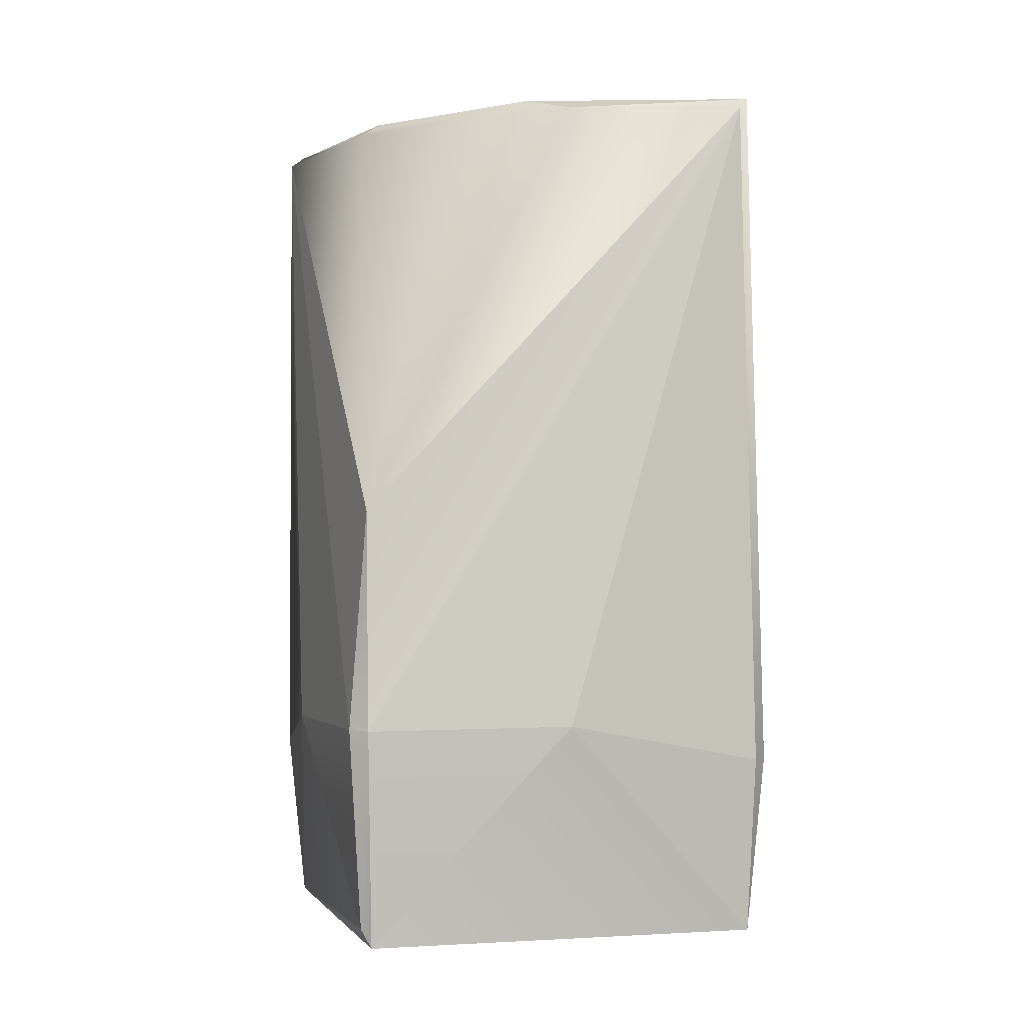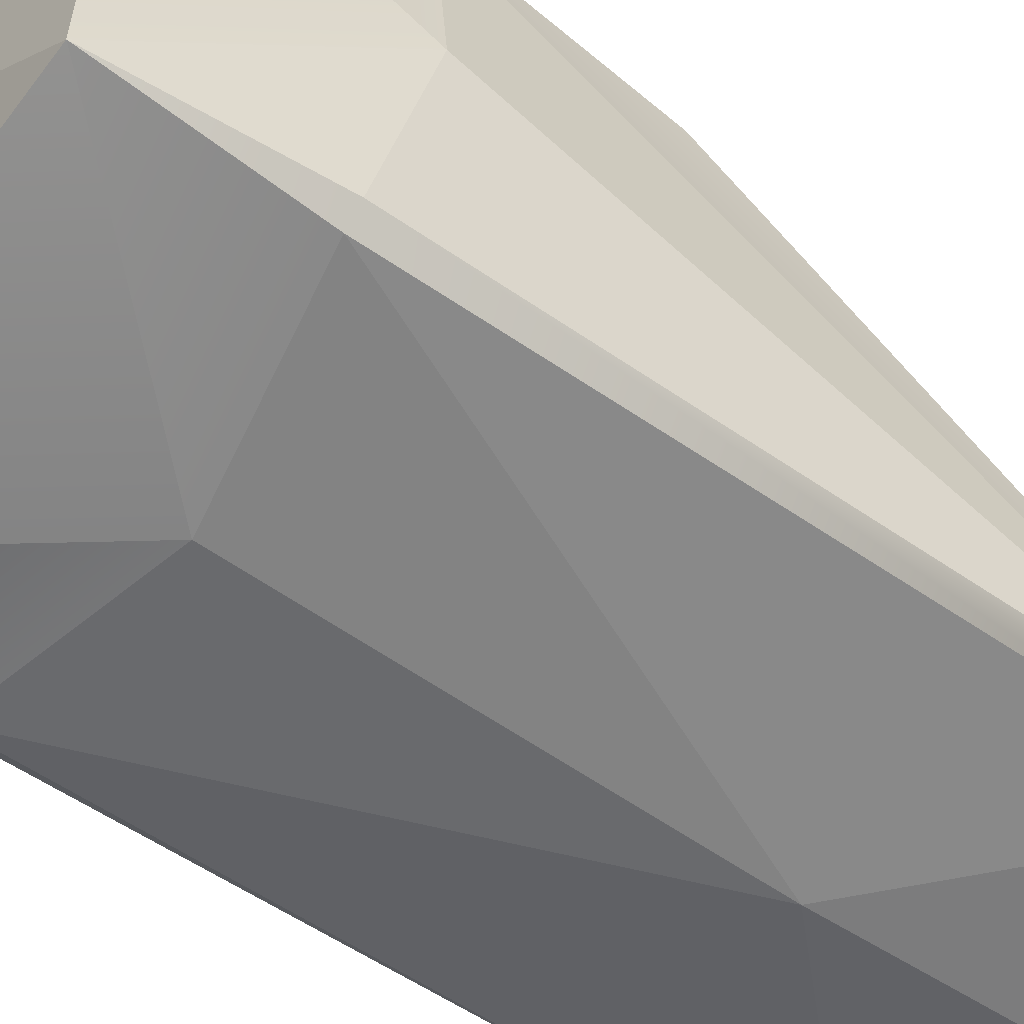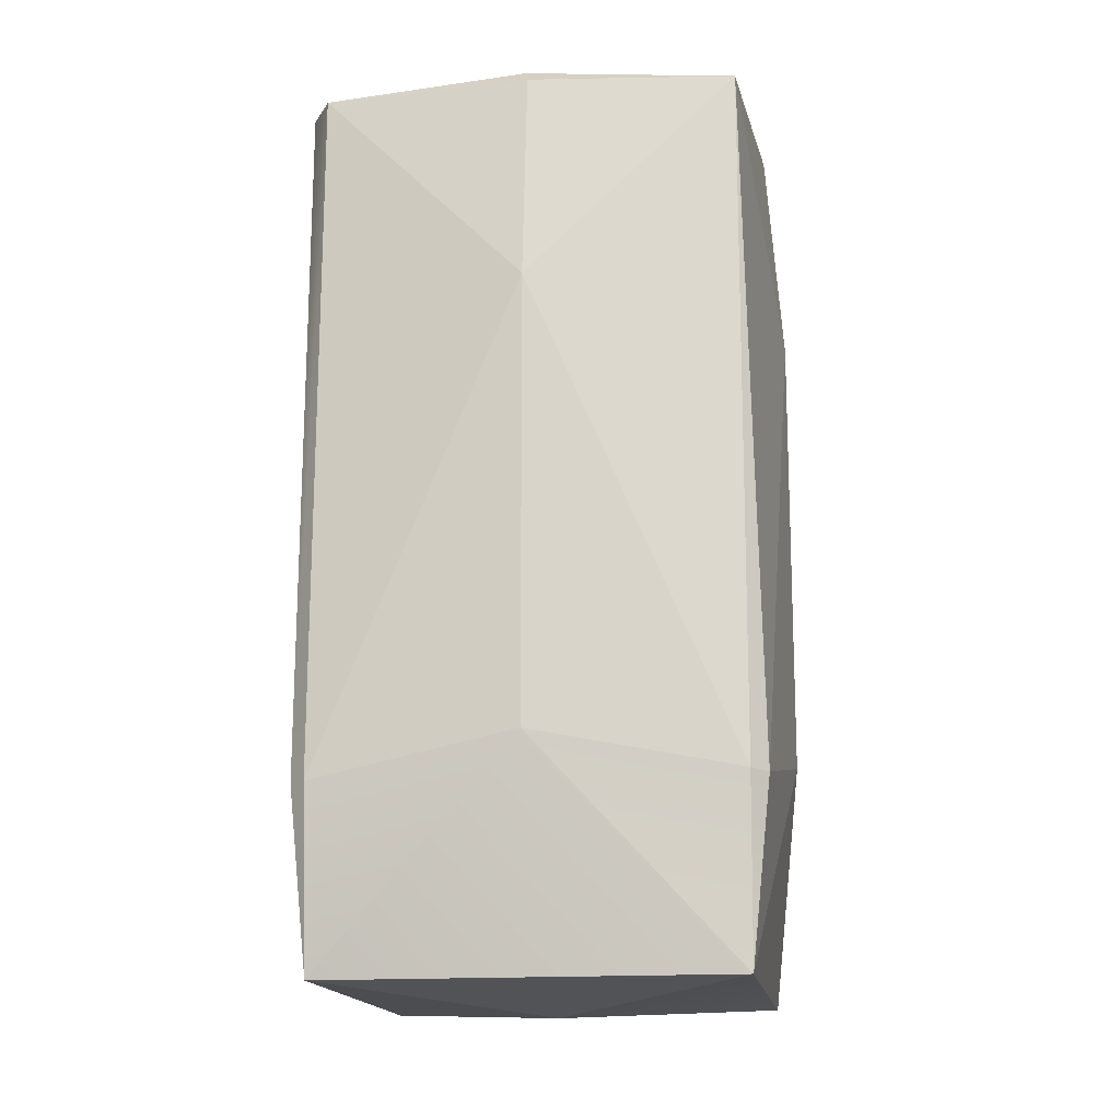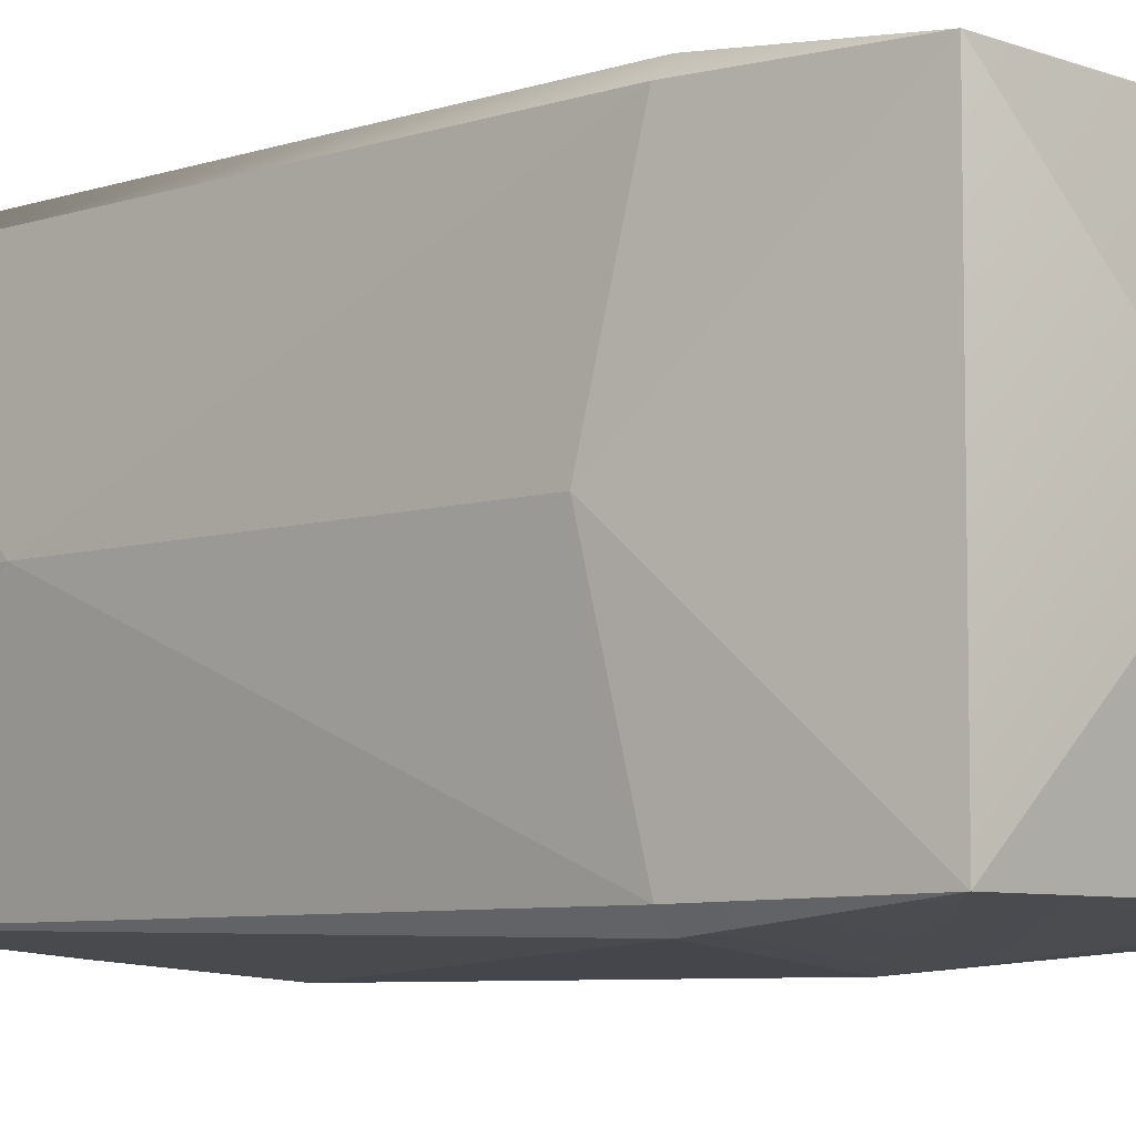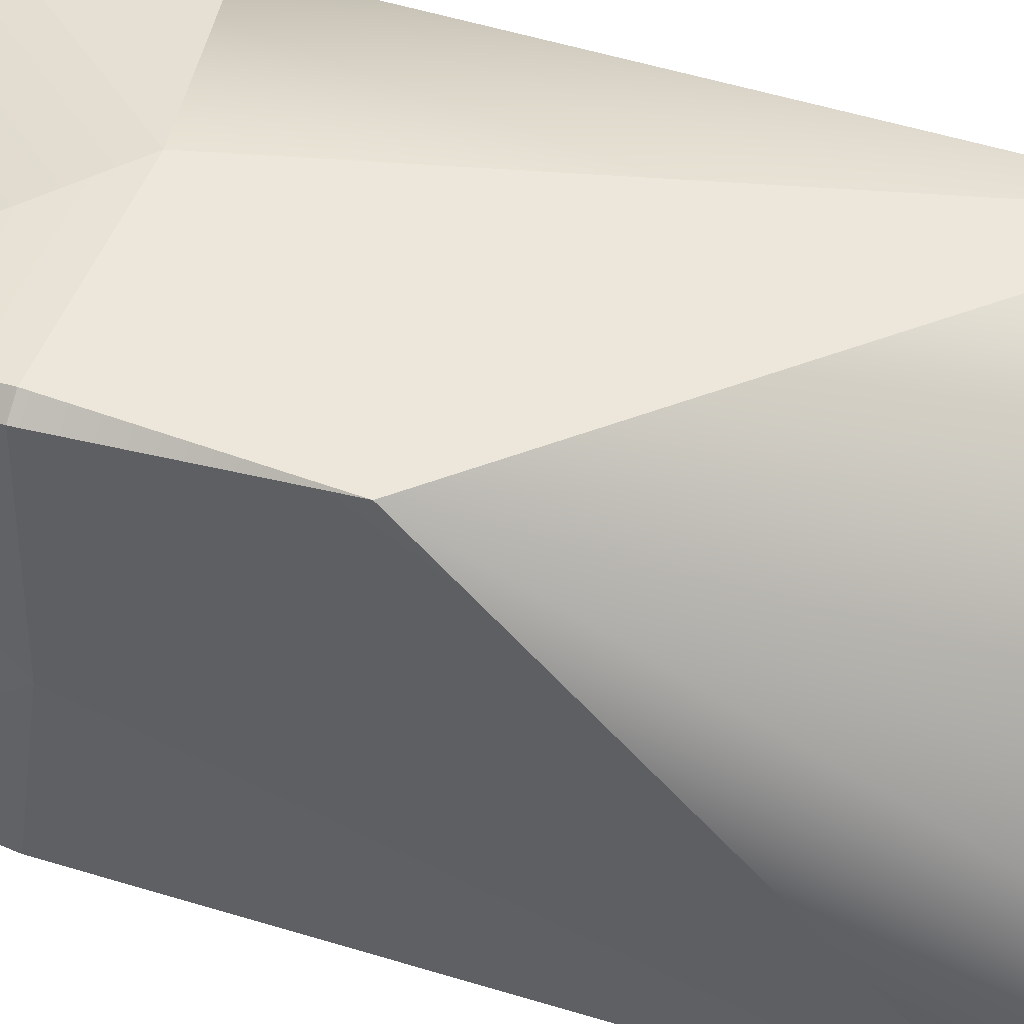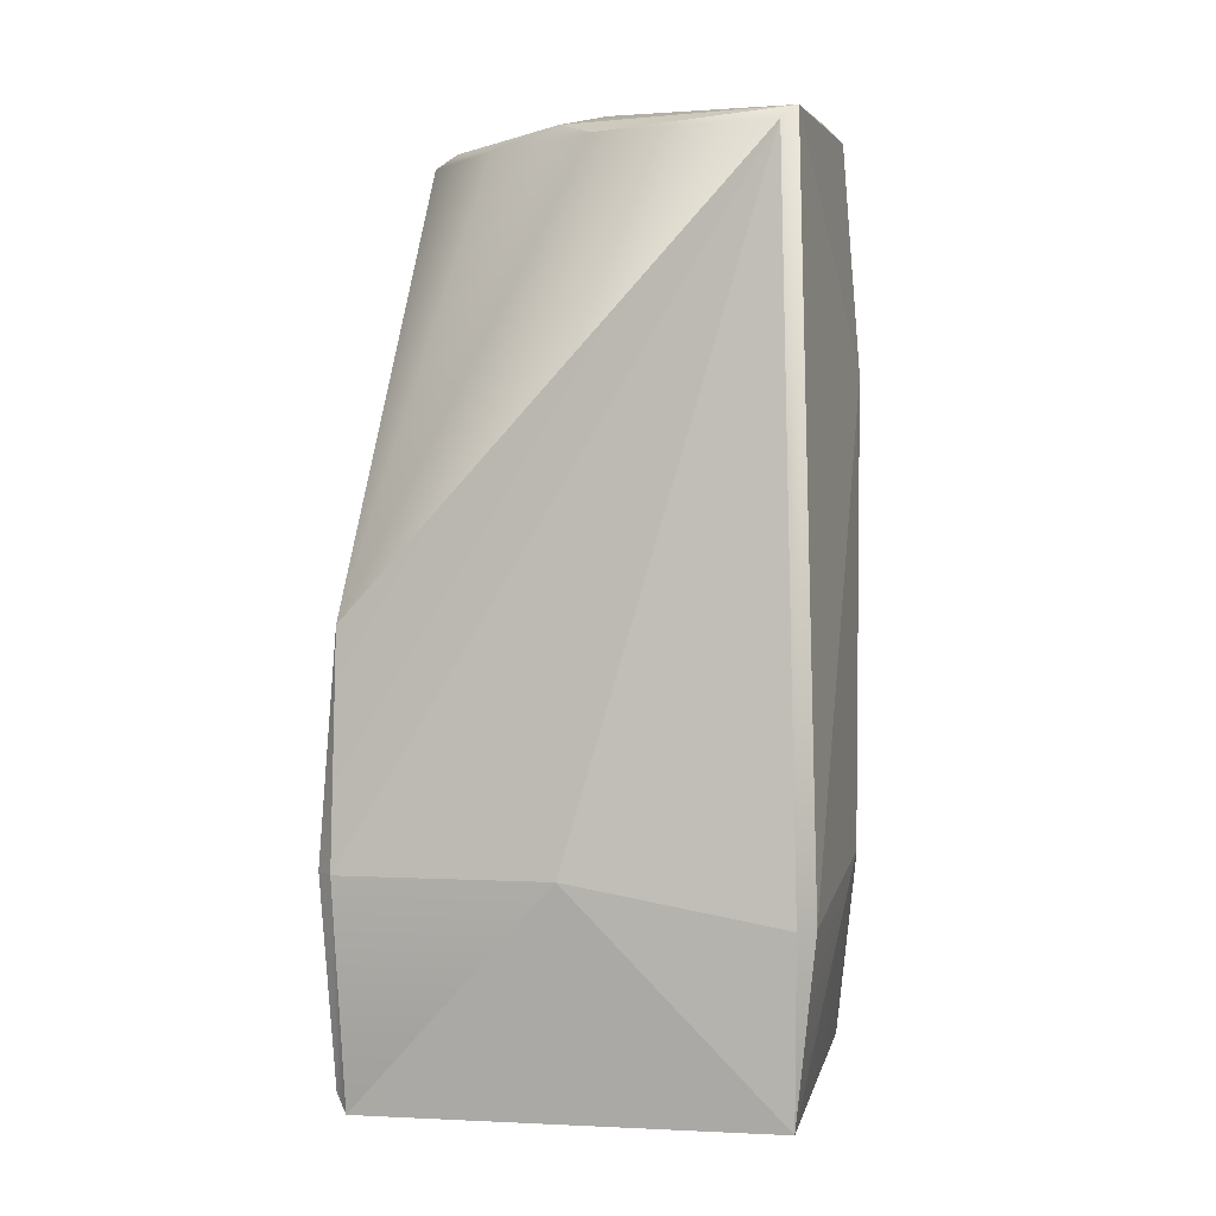
<metadata>
{"format":"obj","ext":"obj","renderer":"f3d","projection":"perspective","resolution":1024,"background":"white","views":[{"elev":-2.2,"azim":-104.9,"up":"+Z"},{"elev":-57.0,"azim":-126.7,"up":"+Y"},{"elev":-16.3,"azim":8.5,"up":"+Z"},{"elev":-6.6,"azim":133.4,"up":"+Y"},{"elev":45.9,"azim":-70.0,"up":"+Y"},{"elev":2.3,"azim":-79.3,"up":"+Z"}]}
</metadata>
<code>
o Cube.024_Cube.004_Cube.024_Cube.001
v -0.4467 0.4696 -0.4521
v 0.4556 0.4556 -0.4921
v 0.5384 0.001388 0.9991
v 0.000767 -0.000767 1.557
v -0.001461 -0.5384 0.9995
v 0.4585 0.4675 1.487
v 0.4637 -0.4637 1.476
v -0.4675 -0.4585 1.487
v -0.4556 -0.4556 -0.4921
v -0.4612 0.4621 0.4895
v -0.4568 0.4471 -0.4948
v 0.4548 -0.4541 -0.4916
v 0.5359 0 0
v 0 0.5359 0
v -2e-05 2e-05 -0.5392
v -0.5359 0 0
v 0 -0.5359 -0
v 0.04243 0.3394 1.491
v -0.292 0.04319 1.492
v 0.4983 0.4594 -0.08948
v 0.4267 0.5034 1.456
v -0.5037 -0.4273 1.456
v -0.3884 -0.0409 1.459
v -0.2029 0.2024 1.457
v 0.04051 0.388 1.459
v -0.008052 -0.4628 1.522
v 0.002601 -0.5012 1.484
v 0.4618 0.001815 1.522
v -0.4625 0.5004 -0.003047
v 0.4624 0.497 -0.09184
v 0.5012 -0.002601 1.484
v -0.4593 -0.4983 -0.08942
v -0.4972 -0.4626 -0.08839
v -0.4998 0.4641 -0.005668
v 0.4978 -0.4609 -0.09003
v 0.4615 -0.4978 -0.08641
f 28 4 26 7
f 1 11 34 29
f 13 20 3
f 29 34 10
f 6 31 3
f 17 5 32
f 20 6 3
f 31 7 3
f 7 35 3
f 35 13 3
f 35 12 13
f 12 2 13
f 2 20 13
f 4 28 6
f 33 22 16
f 8 26 4
f 27 5 7
f 5 36 7
f 9 15 12
f 15 2 12
f 7 36 35
f 15 11 2
f 1 14 2
f 14 30 2
f 14 29 21
f 29 10 21
f 1 29 14
f 18 6 25
f 23 8 19
f 17 36 5
f 36 17 12
f 17 9 12
f 11 15 9
f 5 27 8
f 32 5 8
f 32 9 17
f 33 16 9
f 16 11 9
f 16 34 11
f 12 35 36
f 10 34 22
f 34 16 22
f 2 11 1
f 6 20 30 21
f 9 32 33
f 33 32 8 22
f 28 31 6
f 18 25 24 19
f 26 8 27
f 27 7 26
f 24 23 19
f 25 6 21
f 6 18 4
f 18 19 4
f 19 8 4
f 10 25 21
f 23 22 8
f 21 30 14
f 24 25 10
f 2 30 20
f 10 23 24
f 10 22 23
f 7 31 28

</code>
